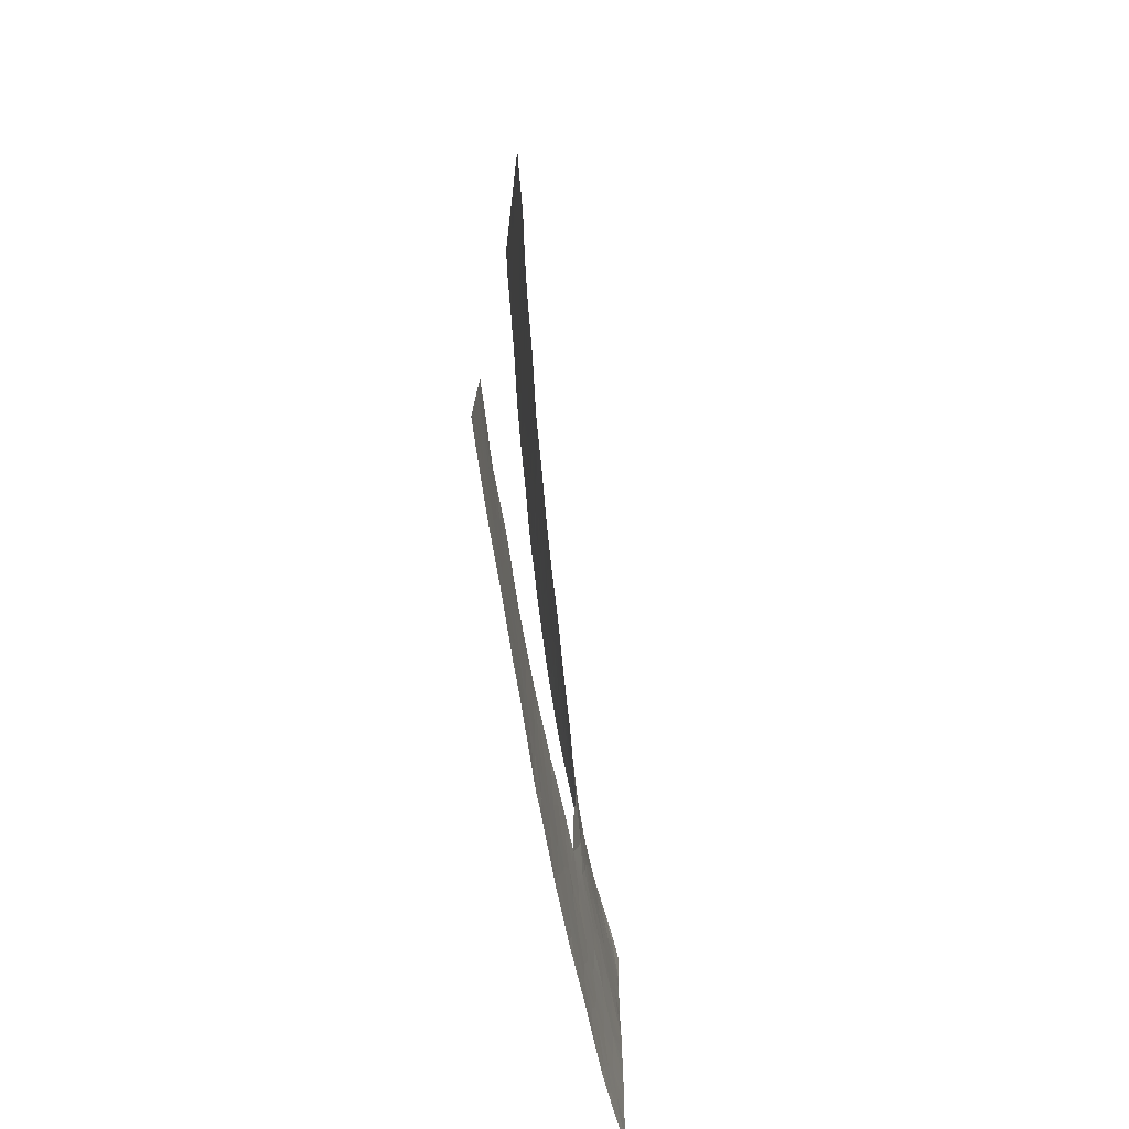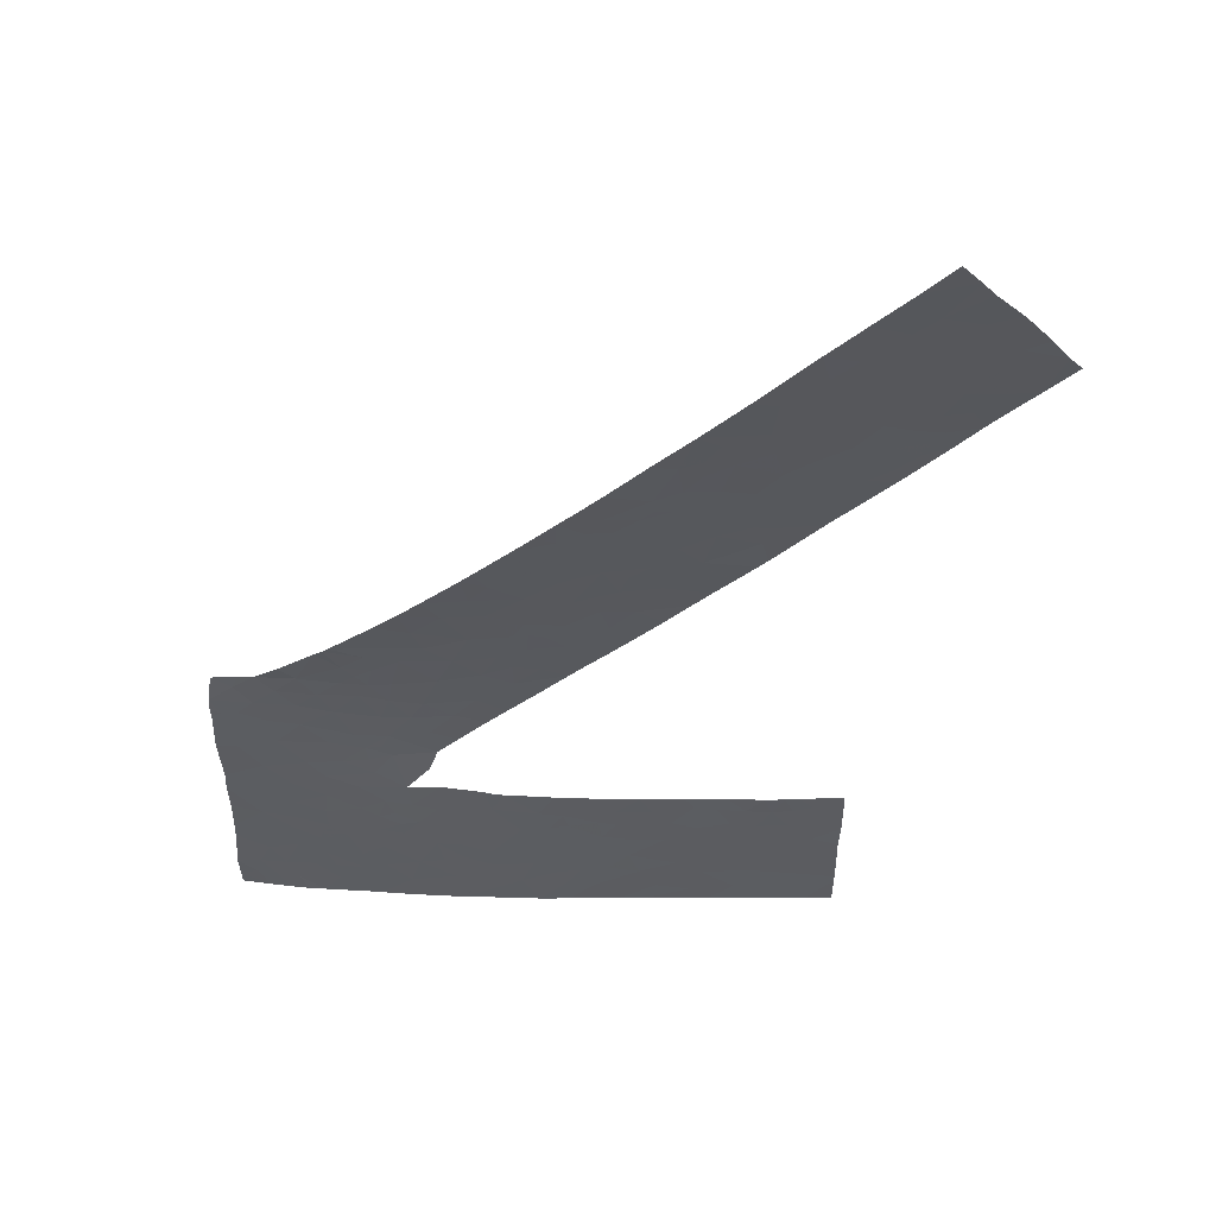
<metadata>
{"format":"obj","ext":"obj","renderer":"f3d","projection":"perspective","resolution":1024,"background":"white","views":[{"elev":-77.1,"azim":82.4,"up":"+Z"},{"elev":54.7,"azim":-17.1,"up":"+Z"}]}
</metadata>
<code>
v 22.51 57.13 -15.68
v 22.21 57.28 -16.08
v 22.46 57.19 -16.42
v 22.75 57.06 -16.1
v 23.04 56.88 -20.39
v 23.37 56.76 -20.15
v 22.9 56.95 -19.92
v 28.58 55.13 -9.646
v 28.22 55.16 -9.504
v 28.63 55.07 -9.098
v 28.84 55.07 -9.4
v 22.66 57.02 -21.15
v 22.96 56.91 -21.27
v 23.19 56.82 -21.13
v 22.97 56.91 -21.02
v 23.45 56.8 -15.79
v 23.71 56.75 -16.22
v 23.77 56.7 -15.77
v 28.47 55.42 -12.37
v 28.71 55.36 -12.13
v 28.81 55.38 -12.45
v 27.3 55.43 -21.13
v 26.75 55.6 -21.54
v 27.05 55.51 -20.7
v 26.43 55.7 -21.08
v 24.71 56.26 -21.12
v 24.45 56.34 -21.54
v 24.36 56.39 -20.93
v 28.14 55.32 -10.83
v 28.23 55.26 -10.41
v 28.53 55.2 -10.23
v 28.62 55.23 -10.68
v 25.95 55.77 -11.78
v 26.18 55.7 -11.54
v 26.3 55.74 -12.06
v 26.53 55.66 -11.76
v 24.23 56.64 -17.12
v 24.31 56.62 -17.66
v 23.65 56.79 -17.18
v 23.67 56.77 -17.68
v 21.61 57.45 -21.54
v 21.46 57.53 -21.16
v 21.2 57.64 -21.31
v 21.2 57.64 -21.54
v 22.64 57.04 -20.79
v 23.04 56.88 -20.8
v 26.6 55.65 -20.58
v 28.99 54.92 -21.27
v 28.46 55.08 -21.15
v 28.57 55.05 -20.66
v 29.22 54.85 -20.75
v 26 55.83 -21.54
v 25.59 55.95 -21.54
v 26.02 55.83 -21.01
v 21.91 57.34 -20.82
v 21.71 57.43 -20.42
v 21.54 57.5 -20.83
v 30.74 54.64 -7.66
v 30.45 54.64 -7.279
v 30.03 54.73 -7.694
v 21.19 57.64 -20.91
v 29.93 55.02 -10.38
v 29.6 55.11 -10.78
v 29.05 55.15 -10.44
v 29.44 55.07 -10.13
v 27.16 55.47 -19.39
v 27.49 55.37 -19.24
v 27.41 55.4 -19.74
v 24.88 56.26 -18.49
v 25.04 56.19 -18.53
v 24.96 56.21 -18.95
v 23.54 56.82 -17.45
v 23.31 56.89 -17.5
v 27.91 55.25 -19.79
v 27.96 55.23 -20.2
v 27.57 55.35 -20.43
v 22.46 57.13 -19.99
v 22.12 57.27 -19.77
v 22.14 57.26 -20.24
v 22.61 57.08 -19.22
v 22.62 57.07 -19.61
v 23 56.92 -19.46
v 22.23 57.26 -18.53
v 21.86 57.41 -18.1
v 21.75 57.45 -18.46
v 25.37 56.06 -20.16
v 24.91 56.21 -20.18
v 25.35 56.07 -19.51
v 24.8 56.26 -19.61
v 22.52 57.09 -20.44
v 25.66 55.96 -19.83
v 25.85 55.89 -20.27
v 28.76 55.26 -11.2
v 29.18 55.18 -10.96
v 29.31 55.21 -11.42
v 29.72 55.13 -11.17
v 29.84 55.14 -11.58
v 27.04 55.82 -14.2
v 26.8 55.81 -13.63
v 26.55 55.91 -14.11
v 24.33 56.43 -19.39
v 24.48 56.36 -19.98
v 24.14 56.48 -19.98
v 27.52 55.6 -12.68
v 28.01 55.5 -12.47
v 27.5 55.56 -12.33
v 30.36 54.75 -8.251
v 29.67 54.82 -8.059
v 23.52 56.74 -15.37
v 23.12 56.86 -15.28
v 23.29 56.83 -15.55
v 27.97 55.23 -20.73
v 27.64 55.33 -20.97
v 27.51 55.37 -20.79
v 23.58 56.57 -14.14
v 22.98 56.83 -14.74
v 23.69 56.62 -14.74
v 29.52 55.28 -12.45
v 29.2 55.29 -12.14
v 29.43 55.3 -12.53
v 23.92 56.58 -19.38
v 23.66 56.67 -19.46
v 23.69 56.65 -19.72
v 21.27 57.64 -18.8
v 21.29 57.64 -18.43
v 21.73 57.45 -18.93
v 27 55.9 -14.97
v 26.8 55.95 -15.17
v 26.69 55.92 -14.56
v 29.56 54.75 -19.16
v 29.53 54.76 -19.72
v 29.15 54.87 -19.3
v 26.89 55.56 -20.21
v 23.18 56.94 -17.15
v 22.81 57.07 -17.37
v 28.62 55.43 -12.79
v 28.61 55.48 -13.36
v 27.87 55.58 -13.1
v 24.81 56.32 -14.59
v 24.21 56.49 -14.79
v 24.6 56.42 -15.17
v 31.63 54.73 -9.63
v 32.09 54.64 -9.431
v 31.48 54.69 -9.121
v 21.28 57.64 -19.3
v 21.71 57.45 -19.4
v 25.6 56.18 -14.96
v 25.61 56.14 -14.57
v 25.39 56.19 -14.59
v 22.11 57.32 -17.41
v 22.03 57.36 -16.87
v 22.47 57.19 -16.93
v 29.49 54.76 -18.81
v 29.21 54.84 -18.89
v 28.45 55.08 -19.86
v 28.71 55 -19.33
v 29.02 54.91 -19.79
v 28.94 54.93 -20.27
v 28.91 54.93 -18.92
v 29.92 54.64 -19.91
v 29.94 54.64 -19.45
v 23.86 56.58 -20.54
v 24.22 56.45 -20.45
v 27.92 55.25 -21.54
v 28.07 55.2 -21.54
v 27.79 55.28 -21.24
v 27.12 55.49 -21.54
v 31.25 54.89 -10.72
v 30.76 54.95 -10.72
v 30.67 54.92 -10.32
v 31.07 54.88 -10.36
v 25.95 55.82 -12.22
v 26.43 55.76 -12.44
v 23.71 56.62 -21.09
v 24.44 56.34 -21.54
v 21.39 57.64 -15.89
v 21.75 57.49 -15.83
v 21.66 57.51 -16.07
v 23.34 56.87 -17.79
v 30.98 54.73 -8.813
v 30.94 54.77 -9.182
v 30.53 54.79 -8.814
v 28.19 55.42 -11.96
v 21.6 57.52 -17.06
v 21.54 57.53 -17.57
v 21.38 57.6 -17.6
v 21.26 57.64 -17.61
v 21.34 57.61 -17.61
v 30.18 55.08 -11.42
v 30.13 55.05 -10.91
v 23.99 56.69 -16.7
v 24.17 56.63 -16.33
v 24.58 56.54 -16.7
v 22.47 57.18 -17.93
v 22.69 57.08 -18.27
v 23.14 56.91 -18.5
v 23.39 56.83 -18.13
v 22.96 57 -17.86
v 22.18 57.26 -19.05
v 24.47 56.32 -13.96
v 24.83 56.19 -13.53
v 25.04 56.2 -13.98
v 23.47 56.76 -18.84
v 23.37 56.79 -19.28
v 23.59 56.71 -19.17
v 28.79 54.95 -18.54
v 29.08 54.87 -18.54
v 29.28 54.82 -18.54
v 29.73 54.7 -18.54
v 27.99 55.4 -11.4
v 28.46 55.34 -11.56
v 25.83 56.1 -14.66
v 25.69 56.26 -16.28
v 26.17 56.13 -15.8
v 25.43 56.29 -15.89
v 25.78 56.19 -15.54
v 25.77 56.09 -14.46
v 23.37 56.76 -20.68
v 25.96 55.86 -19.72
v 23.9 56.44 -13.82
v 24.21 56.33 -13.52
v 26.66 55.68 -12.11
v 23.07 56.92 -15.75
v 29.76 54.88 -8.697
v 30.04 54.82 -8.498
v 30.01 54.89 -9.118
v 26.08 55.86 -12.77
v 25.38 55.94 -12.34
v 24.61 56.55 -17.35
v 25.03 56.45 -16.93
v 22.16 57.26 -19.46
v 28.31 55.19 -9.825
v 28.04 55.26 -10.17
v 23.69 56.62 -21.54
v 25.19 56.28 -15.14
v 21.31 57.64 -16.42
v 21.3 57.64 -16.43
v 21.65 57.5 -16.71
v 21.88 57.41 -16.43
v 24.51 56.35 -20.35
v 24.19 56.49 -19.01
v 29.8 54.99 -9.838
v 21.63 57.5 -18.33
v 25.61 55.99 -19.02
v 25.14 56.16 -18.53
v 24.87 56.1 -12.85
v 25.49 56 -13.09
v 25.09 56.1 -13.21
v 21.7 57.45 -20.06
v 25.76 55.93 -19.42
v 25.96 55.86 -19.06
v 26.03 55.84 -19.36
v 26.51 55.68 -19.66
v 26.99 55.53 -19.75
v 26.41 55.71 -20.28
v 29.14 55.02 -9.226
v 29.07 55.05 -9.511
v 29.33 55.02 -9.558
v 28.54 55.04 -18.89
v 28.12 55.18 -18.85
v 28.33 55.11 -19.26
v 26.56 55.8 -13.07
v 26.9 55.76 -13.3
v 27.19 55.69 -13.09
v 27.52 55.34 -10.21
v 27.62 55.31 -10.11
v 27.73 55.36 -10.68
v 27.42 55.42 -10.77
v 24.98 56.37 -15.6
v 24.88 56.44 -16.29
v 24.38 56.53 -15.72
v 25.4 56.26 -15.43
v 26.71 55.62 -19.3
v 26.45 55.7 -19.24
v 23.89 56.61 -15.13
v 27.38 55.71 -13.64
v 27.07 55.75 -13.41
v 30.91 54.7 -8.498
v 31.3 54.68 -8.748
v 27 55.6 -11.87
v 30.5 54.84 -9.322
v 21.26 57.64 -17.62
v 25.55 56.05 -13.59
v 27.21 55.46 -18.93
v 27.04 55.5 -18.54
v 26.71 55.62 -18.92
v 26.42 55.71 -21.54
v 23.44 56.72 -15
v 23.63 56.67 -15.06
v 21.43 57.59 -16.75
v 31.23 54.76 -9.463
v 25.32 56.37 -16.65
v 30.28 54.94 -10.01
v 30.15 54.92 -9.571
v 21.74 57.4 -21.19
v 24.07 56.47 -14.33
v 25.84 55.9 -18.54
v 26.12 56.07 -14.97
v 26.31 56.1 -15.66
v 26.19 55.78 -20.66
v 25.85 55.89 -20.74
v 30.87 54.86 -9.916
v 26.19 55.94 -13.79
v 25.97 55.93 -13.26
v 23.58 56.81 -16.67
v 22.96 57.01 -16.56
v 23.3 56.87 -16.08
v 29.49 54.87 -8.232
v 29.48 54.94 -8.925
v 29.3 54.91 -8.428
v 27.76 55.39 -11
v 24.59 56.35 -18.96
v 28.33 55.12 -20.42
v 28.89 55.29 -11.69
v 29.47 55.23 -11.9
v 24.73 56.15 -12.99
v 27.93 55.3 -10.37
v 28.98 55.1 -9.846
v 30.95 54.64 -7.932
v 24.28 56.48 -18.4
v 23.81 56.65 -18.45
v 23.85 56.62 -18.92
v 24.97 56.19 -20.56
v 27.43 55.52 -11.75
v 27.19 55.55 -11.69
v 26.09 55.82 -18.54
v 21.9 57.32 -21.54
v 22.16 57.21 -21.54
v 22.07 57.26 -21.24
v 28.72 54.99 -21.54
v 22.71 57.09 -18.02
v 32.29 54.64 -9.676
v 31.87 54.74 -10.1
v 31.46 54.79 -10.03
v 27.87 55.45 -11.71
v 27.88 55.48 -12.06
v 26.1 56.02 -14.4
v 27.07 55.46 -10.66
v 26.96 55.49 -10.76
v 22.79 56.93 -14.94
v 25.58 56.11 -14.26
v 22.9 56.87 -14.82
v 23.45 56.79 -18.48
v 21.29 57.64 -16.85
v 21.29 57.64 -16.67
v 29.71 54.7 -20.15
v 29.47 54.78 -20.32
v 22.66 57.08 -18.78
v 21.27 57.64 -19.86
v 28.05 55.63 -13.92
v 21.23 57.64 -20.51
v 30.6 54.98 -10.89
v 30.37 54.98 -10.58
v 28.74 55.44 -13.23
v 29.12 55.36 -12.85
v 31.49 54.84 -10.48
v 22.41 57.11 -21.54
v 25.16 56.41 -16.81
v 23.25 56.79 -21.54
v 29.42 54.79 -21.12
v 29.54 54.75 -21.54
v 29.25 54.84 -21.54
v 27.98 55.23 -18.54
v 27.81 55.27 -18.8
v 29.94 54.64 -20.89
v 30.27 55.09 -11.7
v 30.12 55.13 -11.85
v 25.67 55.85 -12.05
v 27.05 55.65 -12.42
v 27.14 55.53 -11.45
v 26.51 55.61 -11.22
v 29.94 54.64 -20.68
v 29.65 54.96 -9.36
v 27.51 55.46 -11.32
v 28.67 55.06 -9.058
v 23.12 56.89 -19.09
v 28.16 55.18 -9.567
v 27.64 55.31 -10.09
v 29.01 54.99 -8.716
v 30.91 54.96 -11.06
v 30.51 55.02 -11.15
v 25.33 56.05 -21
v 21.25 57.64 -20.16
v 21.26 57.64 -17.64
v 27.85 55.26 -19.38
v 26.54 55.66 -18.54
v 26.3 55.75 -18.94
v 27.66 55.32 -18.54
v 25.52 56 -20.48
v 27.78 55.69 -14.18
v 27.86 55.27 -21.54
v 23.02 56.88 -21.54
v 22.63 57.03 -21.54
v 24.17 56.61 -18.03
v 29.93 54.64 -19.08
v 31.52 54.64 -8.624
v 31.8 54.64 -9.01
v 31.79 54.66 -9.187
v 31.37 54.64 -8.428
v 22.32 57.17 -20.78
v 23.36 56.78 -19.65
v 29.78 54.68 -18.54
v 29.69 54.71 -18.9
v 28.9 54.94 -21.54
v 27.36 55.5 -11.5
v 21.31 57.64 -16.42
v 28.09 55.19 -18.54
v 30.49 55.04 -11.48
v 29.93 54.64 -18.74
v 29.94 54.64 -21.54
v 29.94 54.64 -21.01
v 28.27 55.13 -18.54
v 24.46 56.34 -21.54
v 21.97 57.38 -15.76
v 27.43 55.78 -14.54
v 25.37 56.03 -21.54
v 22.28 57.19 -15.44
v 29.92 54.64 -18.54
f 4 1 2
f 2 3 4
f 7 5 6
f 10 9 8
f 8 11 10
f 15 12 13
f 13 14 15
f 18 16 17
f 21 20 19
f 25 23 22
f 22 24 25
f 28 27 26
f 32 30 29
f 32 31 30
f 35 34 33
f 35 36 34
f 39 38 37
f 39 40 38
f 43 41 42
f 43 44 41
f 15 45 12
f 15 46 45
f 25 24 47
f 50 49 48
f 48 51 50
f 54 53 52
f 52 25 54
f 57 55 56
f 60 58 59
f 43 42 61
f 65 63 62
f 65 64 63
f 68 67 66
f 71 70 69
f 73 40 72
f 75 74 68
f 68 76 75
f 79 77 78
f 82 80 81
f 85 83 84
f 72 39 73
f 88 87 86
f 88 89 87
f 7 77 90
f 90 5 7
f 92 91 86
f 57 61 42
f 95 94 93
f 95 97 96
f 100 98 99
f 102 89 101
f 101 103 102
f 106 104 105
f 108 107 60
f 111 109 110
f 114 113 112
f 117 115 116
f 120 118 119
f 123 121 122
f 85 125 124
f 124 126 85
f 129 128 127
f 132 131 130
f 47 24 133
f 73 134 135
f 138 137 136
f 136 105 138
f 112 75 76
f 141 139 140
f 144 142 143
f 146 124 145
f 149 147 148
f 152 151 150
f 130 153 154
f 154 132 130
f 157 156 155
f 157 132 156
f 157 155 158
f 132 159 156
f 131 160 161
f 28 163 162
f 166 164 165
f 22 23 167
f 171 169 168
f 171 170 169
f 136 21 19
f 173 35 172
f 28 174 175
f 28 162 174
f 178 177 176
f 179 40 73
f 133 76 68
f 133 24 76
f 181 144 180
f 180 182 181
f 183 19 20
f 185 150 184
f 188 186 187
f 96 97 189
f 189 190 96
f 193 192 191
f 83 194 84
f 83 195 194
f 197 195 196
f 197 198 195
f 85 199 83
f 85 126 199
f 202 201 200
f 205 203 204
f 207 206 159
f 79 90 77
f 153 209 208
f 64 31 32
f 211 29 210
f 211 93 29
f 147 212 148
f 215 213 214
f 214 216 215
f 148 212 217
f 218 174 162
f 92 219 91
f 200 221 220
f 222 35 173
f 111 223 16
f 226 225 224
f 226 182 225
f 172 228 227
f 227 173 172
f 193 229 230
f 193 37 229
f 80 231 81
f 80 199 231
f 31 232 233
f 174 234 175
f 149 235 147
f 149 139 235
f 238 236 237
f 238 239 236
f 40 39 72
f 102 87 89
f 102 240 87
f 103 240 102
f 126 146 199
f 101 241 121
f 65 62 242
f 85 84 243
f 71 244 245
f 71 88 244
f 198 197 179
f 153 208 154
f 247 228 246
f 246 248 247
f 78 146 249
f 249 79 78
f 14 174 218
f 250 91 219
f 250 252 251
f 133 254 253
f 253 255 133
f 258 256 257
f 261 259 260
f 264 262 263
f 268 266 265
f 268 267 266
f 271 270 269
f 272 147 235
f 274 253 273
f 140 117 275
f 264 277 276
f 37 193 191
f 279 180 144
f 279 278 180
f 36 222 280
f 16 109 111
f 73 198 179
f 182 281 181
f 188 187 282
f 283 247 248
f 286 284 285
f 25 52 287
f 289 117 288
f 238 237 290
f 133 255 47
f 291 142 144
f 270 292 215
f 215 269 270
f 114 112 76
f 294 242 293
f 271 269 141
f 57 42 295
f 75 155 74
f 140 296 117
f 103 123 6
f 6 162 103
f 163 28 240
f 244 297 245
f 216 299 298
f 298 147 216
f 28 175 27
f 301 300 92
f 3 239 151
f 151 152 3
f 238 151 239
f 281 293 302
f 281 294 293
f 262 303 99
f 262 304 303
f 307 306 305
f 305 17 307
f 310 224 308
f 310 309 224
f 210 29 311
f 71 69 312
f 199 146 231
f 112 50 313
f 84 150 185
f 314 93 211
f 95 315 97
f 201 316 221
f 221 200 201
f 267 317 266
f 267 29 317
f 110 223 111
f 318 258 257
f 105 136 19
f 278 319 107
f 270 192 193
f 270 271 192
f 322 320 321
f 322 241 320
f 200 220 296
f 28 26 323
f 323 240 28
f 31 233 30
f 280 324 325
f 283 303 304
f 244 250 251
f 248 246 316
f 251 326 297
f 297 244 251
f 269 215 272
f 295 42 41
f 41 327 295
f 327 328 329
f 327 329 295
f 330 48 49
f 55 295 329
f 55 57 295
f 39 191 305
f 135 150 194
f 194 198 135
f 198 194 331
f 103 121 123
f 232 8 9
f 333 332 143
f 143 142 333
f 334 333 142
f 336 183 335
f 335 324 336
f 100 303 337
f 11 257 256
f 118 315 119
f 268 338 339
f 110 340 1
f 1 223 110
f 132 157 131
f 202 139 149
f 149 341 202
f 75 313 155
f 75 112 313
f 110 288 342
f 110 109 288
f 203 321 343
f 290 345 344
f 131 347 346
f 113 114 22
f 300 54 25
f 184 238 290
f 80 348 199
f 184 151 238
f 184 150 151
f 146 145 349
f 141 235 139
f 141 269 235
f 18 109 16
f 88 86 91
f 138 350 137
f 50 155 313
f 50 158 155
f 99 276 277
f 57 351 61
f 353 352 169
f 353 190 352
f 182 107 225
f 138 104 264
f 136 354 355
f 171 356 334
f 334 302 171
f 298 299 128
f 317 233 266
f 357 329 328
f 270 193 358
f 174 359 234
f 174 14 359
f 362 361 360
f 360 48 362
f 364 260 363
f 29 267 311
f 51 360 365
f 367 366 97
f 3 2 239
f 107 319 58
f 58 60 107
f 172 368 228
f 222 173 369
f 31 8 232
f 31 318 8
f 353 169 170
f 283 248 201
f 201 202 283
f 203 322 321
f 314 95 93
f 32 29 93
f 6 5 218
f 24 22 114
f 36 370 371
f 36 280 370
f 108 308 225
f 225 107 108
f 346 372 160
f 294 373 242
f 294 226 373
f 224 225 308
f 370 268 339
f 370 374 268
f 100 129 98
f 223 307 16
f 375 10 11
f 204 376 82
f 377 232 9
f 377 233 232
f 377 378 233
f 379 309 310
f 381 380 352
f 352 190 381
f 378 266 233
f 379 256 309
f 375 11 256
f 256 379 375
f 301 54 300
f 301 53 54
f 301 382 53
f 152 135 134
f 134 306 152
f 222 369 280
f 56 249 383
f 39 305 306
f 306 134 39
f 188 185 186
f 188 384 185
f 184 290 344
f 109 275 289
f 185 384 125
f 125 84 185
f 346 347 372
f 103 101 121
f 385 260 364
f 364 67 385
f 387 386 326
f 387 286 386
f 376 196 348
f 376 203 196
f 73 39 134
f 67 364 388
f 388 284 67
f 264 263 277
f 323 389 86
f 323 382 389
f 211 183 20
f 20 314 211
f 211 210 183
f 188 282 384
f 156 159 259
f 259 261 156
f 373 309 256
f 256 258 373
f 318 31 64
f 98 390 276
f 276 99 98
f 129 298 128
f 129 337 298
f 62 293 242
f 18 275 109
f 18 271 275
f 166 391 164
f 289 275 117
f 135 152 150
f 21 120 119
f 119 20 21
f 7 81 77
f 138 276 350
f 138 264 276
f 369 104 106
f 385 261 260
f 14 13 392
f 205 121 322
f 322 203 205
f 62 63 190
f 13 393 392
f 13 12 393
f 353 62 190
f 40 321 394
f 40 197 321
f 130 161 395
f 130 131 161
f 30 233 317
f 317 29 30
f 18 17 192
f 192 271 18
f 261 155 156
f 51 48 360
f 89 312 101
f 89 71 312
f 88 250 244
f 252 250 219
f 255 253 219
f 219 92 255
f 283 304 247
f 78 231 146
f 197 343 321
f 39 37 191
f 301 92 389
f 389 382 301
f 64 94 63
f 201 248 316
f 141 140 275
f 275 271 141
f 159 206 259
f 82 81 7
f 103 163 240
f 163 103 162
f 281 226 294
f 353 170 293
f 293 62 353
f 205 122 121
f 205 204 122
f 279 144 396
f 144 397 396
f 144 143 398
f 226 309 373
f 279 396 399
f 399 278 279
f 227 228 247
f 247 304 227
f 65 318 64
f 374 311 268
f 333 334 356
f 85 243 125
f 46 15 14
f 14 218 46
f 398 143 397
f 380 168 169
f 281 182 226
f 88 91 250
f 74 155 261
f 261 385 74
f 45 90 400
f 401 6 123
f 400 12 45
f 254 68 66
f 133 68 254
f 46 90 45
f 46 5 90
f 14 392 359
f 403 402 209
f 209 153 403
f 404 362 48
f 274 251 252
f 274 387 251
f 193 230 358
f 273 66 284
f 284 286 273
f 286 387 274
f 324 374 405
f 324 405 370
f 144 181 291
f 352 380 169
f 273 254 66
f 273 253 254
f 336 106 105
f 336 324 106
f 370 339 371
f 178 176 406
f 260 407 363
f 240 323 87
f 101 312 241
f 189 366 408
f 403 409 402
f 403 395 409
f 207 159 154
f 154 208 207
f 215 292 213
f 165 330 49
f 158 51 347
f 330 404 48
f 300 25 47
f 364 363 388
f 400 90 79
f 411 361 410
f 411 360 361
f 411 365 360
f 51 365 372
f 372 347 51
f 376 348 80
f 80 82 376
f 67 284 66
f 74 385 68
f 269 272 235
f 17 305 191
f 267 268 311
f 92 86 389
f 223 1 4
f 55 329 400
f 110 342 340
f 300 255 92
f 40 394 38
f 336 105 183
f 171 168 356
f 21 355 120
f 21 136 355
f 63 96 190
f 56 383 351
f 351 57 56
f 56 79 249
f 184 344 187
f 187 185 184
f 51 158 50
f 132 154 159
f 314 119 315
f 315 95 314
f 130 395 403
f 341 148 217
f 276 390 350
f 412 260 259
f 259 206 412
f 312 69 320
f 320 241 312
f 318 11 8
f 182 278 107
f 300 47 255
f 270 358 292
f 272 215 216
f 268 265 338
f 26 27 413
f 337 212 298
f 185 187 186
f 307 4 306
f 307 223 4
f 296 220 115
f 115 117 296
f 288 116 342
f 288 117 116
f 171 302 170
f 12 357 393
f 166 165 49
f 49 112 166
f 182 180 278
f 341 283 202
f 82 401 204
f 178 414 177
f 178 2 414
f 178 239 2
f 178 406 236
f 236 239 178
f 280 325 370
f 100 337 129
f 173 227 262
f 100 99 303
f 381 408 380
f 373 258 242
f 99 277 263
f 337 217 212
f 98 415 390
f 203 343 196
f 370 405 374
f 105 104 138
f 112 113 166
f 202 200 139
f 318 257 11
f 24 114 76
f 33 172 35
f 33 368 172
f 112 49 50
f 262 99 263
f 136 137 354
f 210 335 183
f 341 149 148
f 105 19 183
f 227 304 262
f 218 5 46
f 12 329 357
f 12 400 329
f 385 67 68
f 157 158 347
f 347 131 157
f 323 86 87
f 243 84 125
f 71 89 88
f 170 302 293
f 367 97 315
f 315 118 367
f 189 97 366
f 272 216 147
f 204 203 376
f 216 214 299
f 109 289 288
f 16 307 17
f 17 191 192
f 381 189 408
f 381 190 189
f 314 20 119
f 144 398 397
f 71 245 70
f 84 194 150
f 290 237 345
f 32 93 94
f 94 64 32
f 152 306 3
f 195 331 194
f 162 6 218
f 369 106 324
f 324 280 369
f 291 334 142
f 291 302 334
f 147 298 212
f 341 337 303
f 303 283 341
f 374 335 210
f 374 324 335
f 139 200 296
f 296 140 139
f 249 349 383
f 249 146 349
f 401 7 6
f 401 82 7
f 94 96 63
f 94 95 96
f 382 416 53
f 281 291 181
f 281 302 291
f 241 322 121
f 370 325 324
f 130 403 153
f 382 413 416
f 382 26 413
f 131 346 160
f 286 274 273
f 197 40 179
f 1 414 2
f 25 287 23
f 253 252 219
f 253 274 252
f 37 38 229
f 417 414 1
f 417 1 340
f 278 399 319
f 26 382 323
f 418 402 409
f 126 124 146
f 226 224 309
f 65 242 258
f 258 318 65
f 36 371 34
f 284 388 285
f 36 35 222
f 401 123 122
f 122 204 401
f 129 127 415
f 415 98 129
f 173 262 264
f 264 369 173
f 198 331 195
f 286 285 386
f 3 306 4
f 374 210 311
f 113 22 166
f 135 198 73
f 78 81 231
f 78 77 81
f 369 264 104
f 55 400 79
f 79 56 55
f 348 196 195
f 387 326 251
f 341 217 337
f 199 348 83
f 348 195 83
f 197 196 343
f 166 167 391
f 166 22 167
f 412 407 260

</code>
